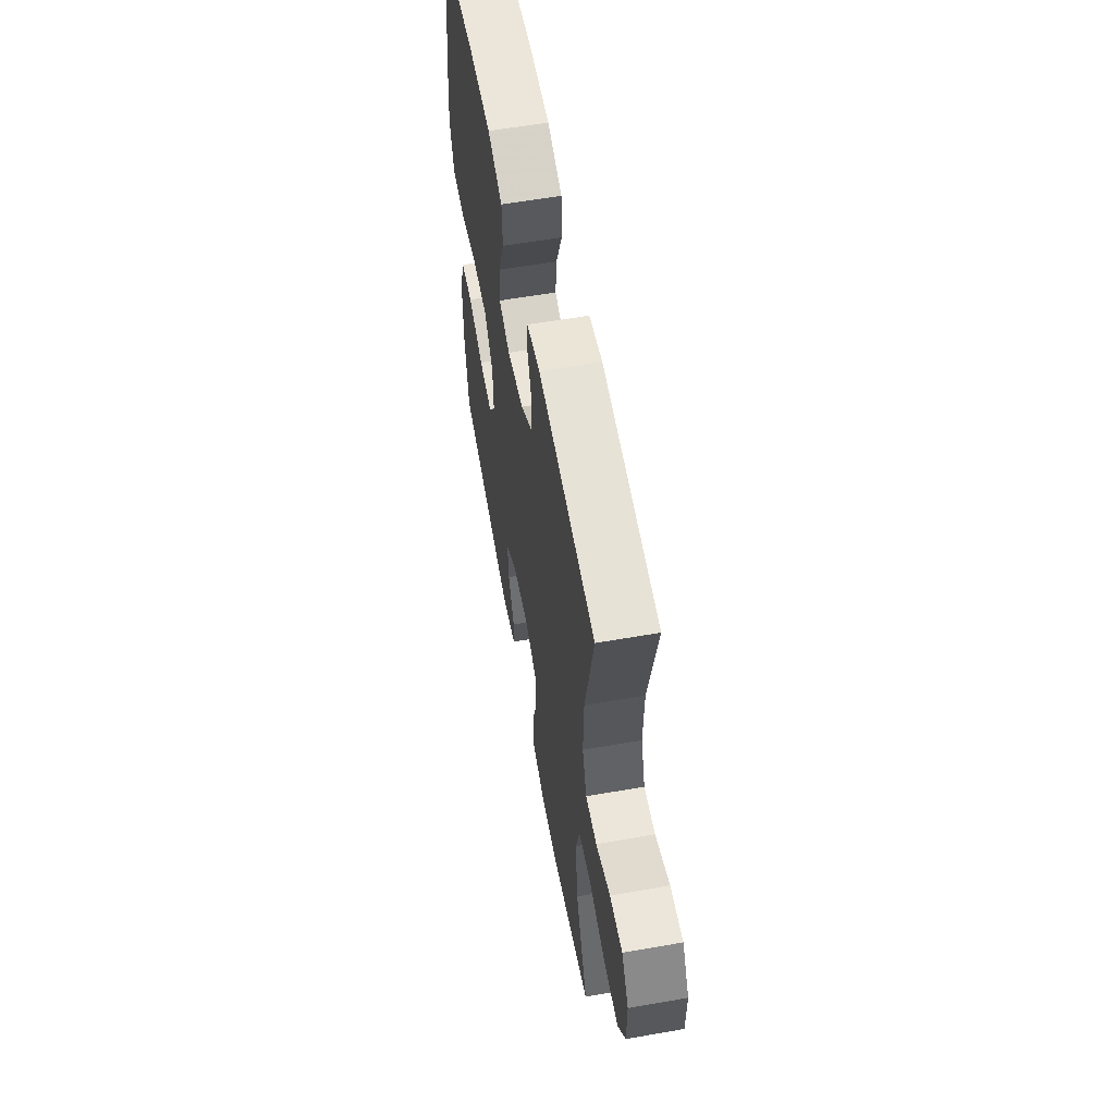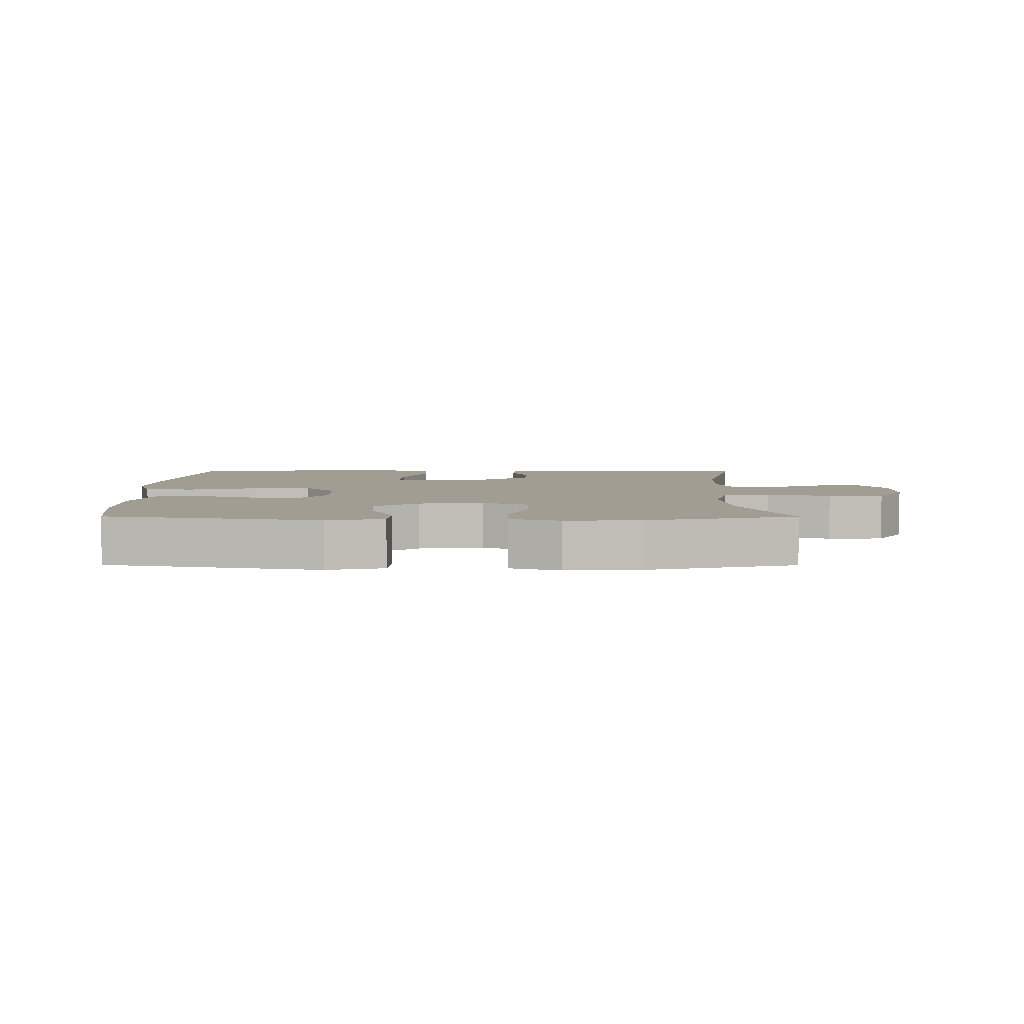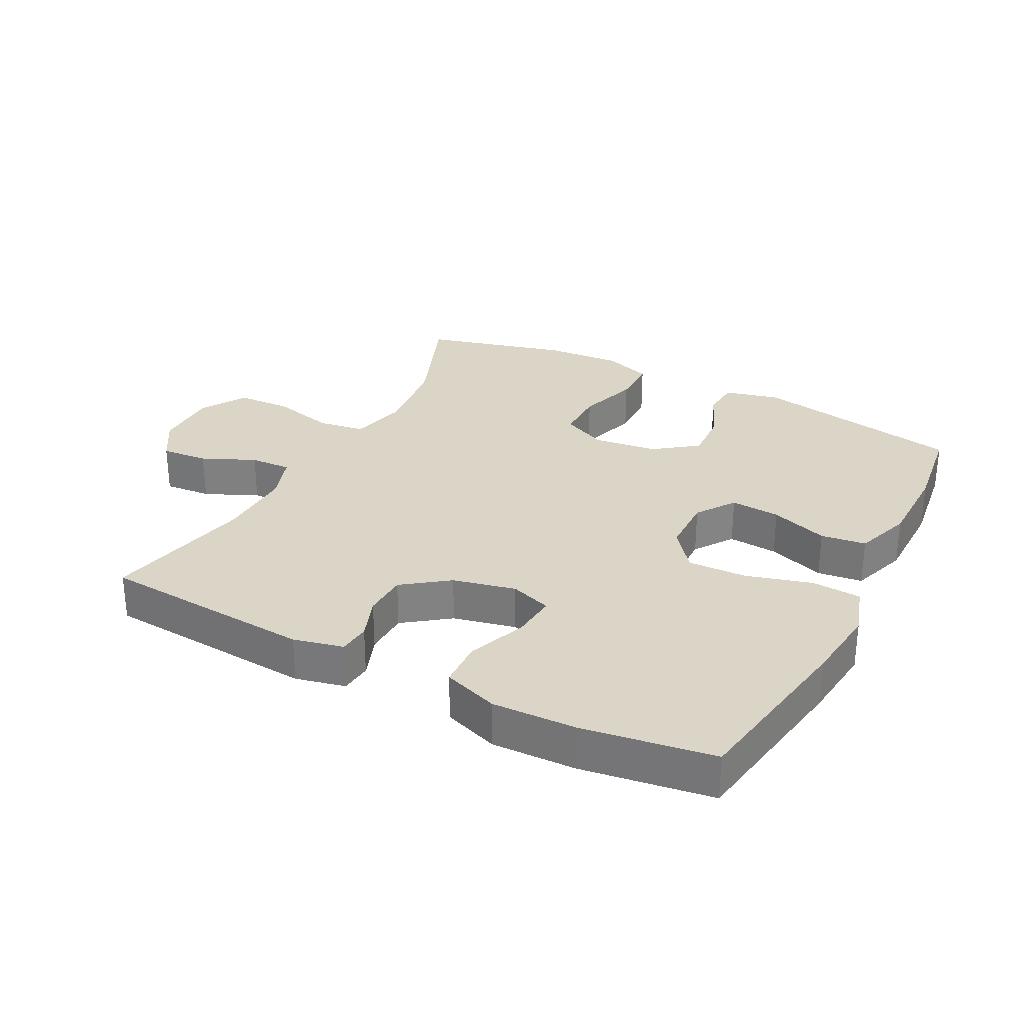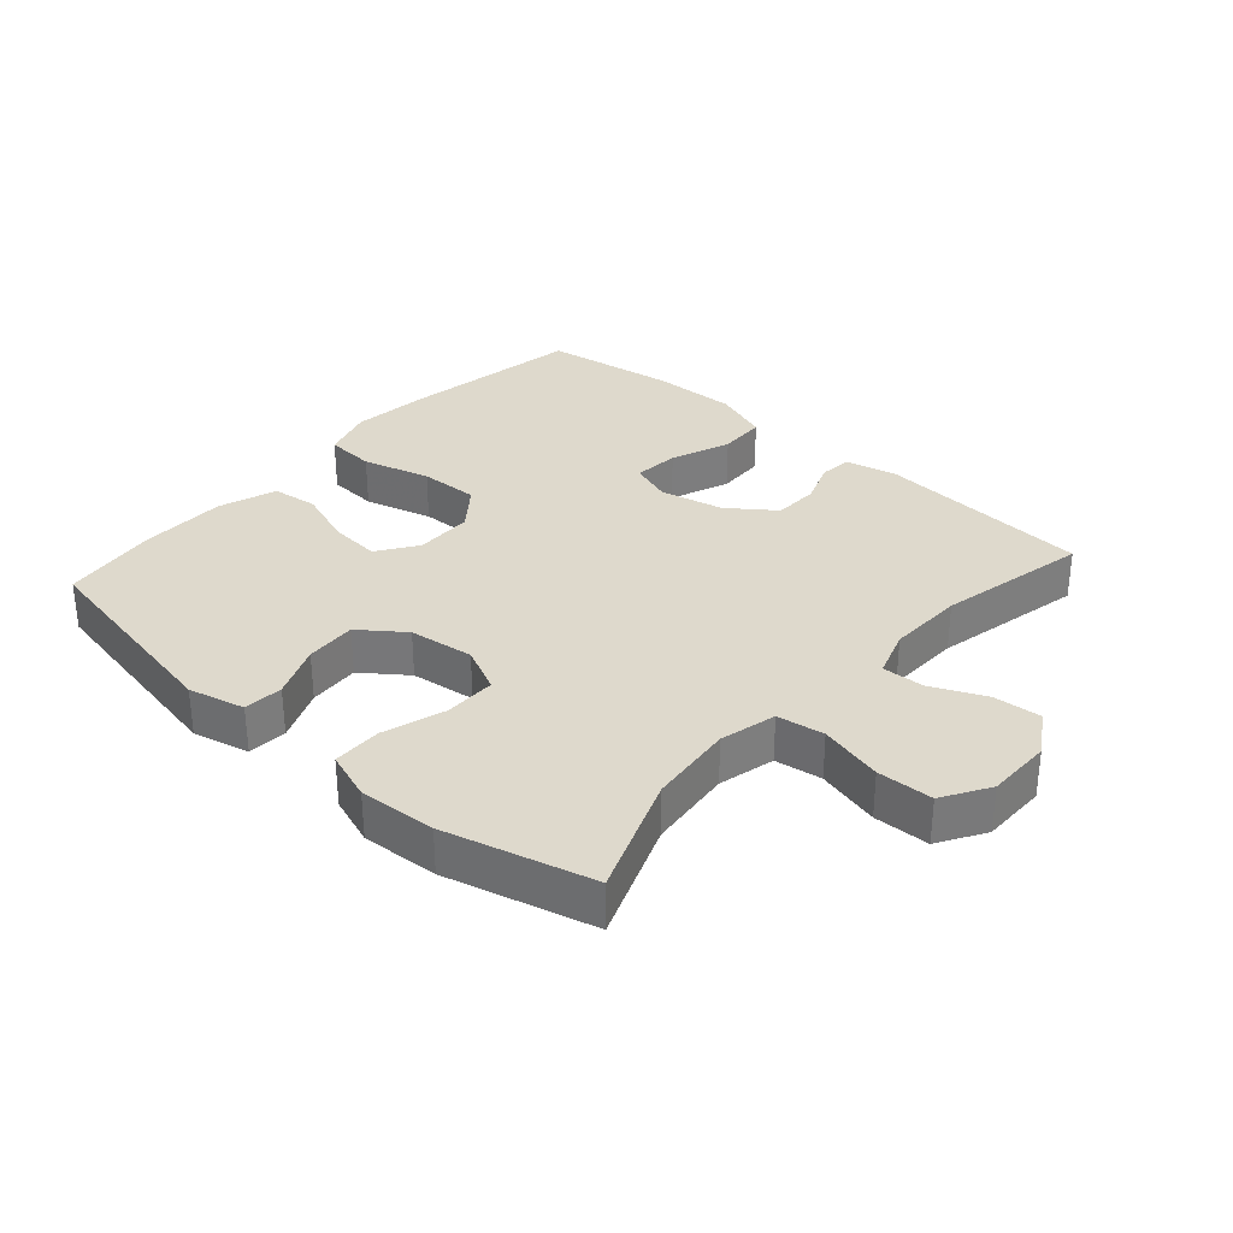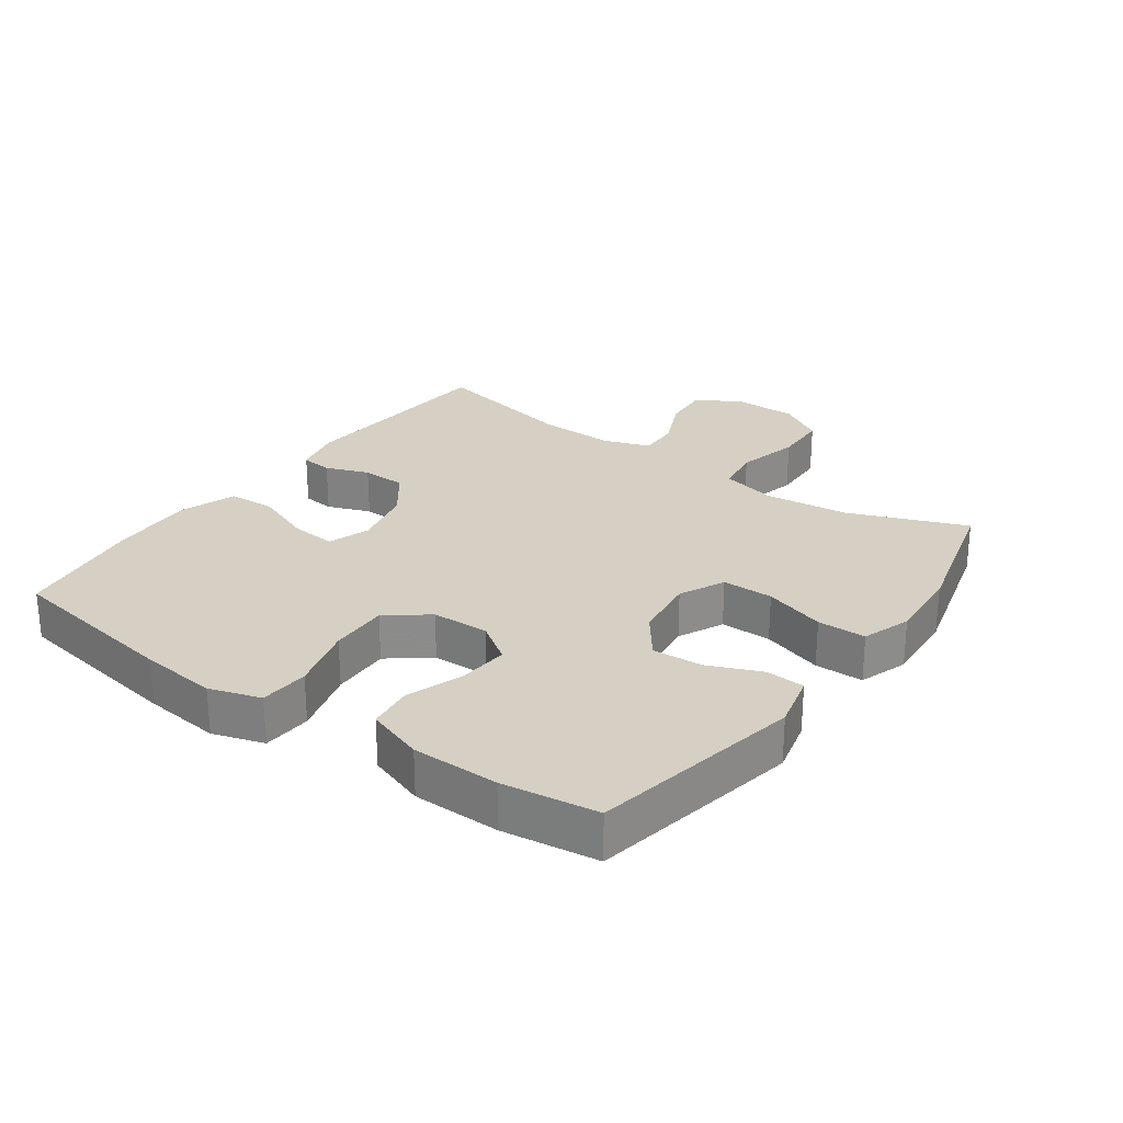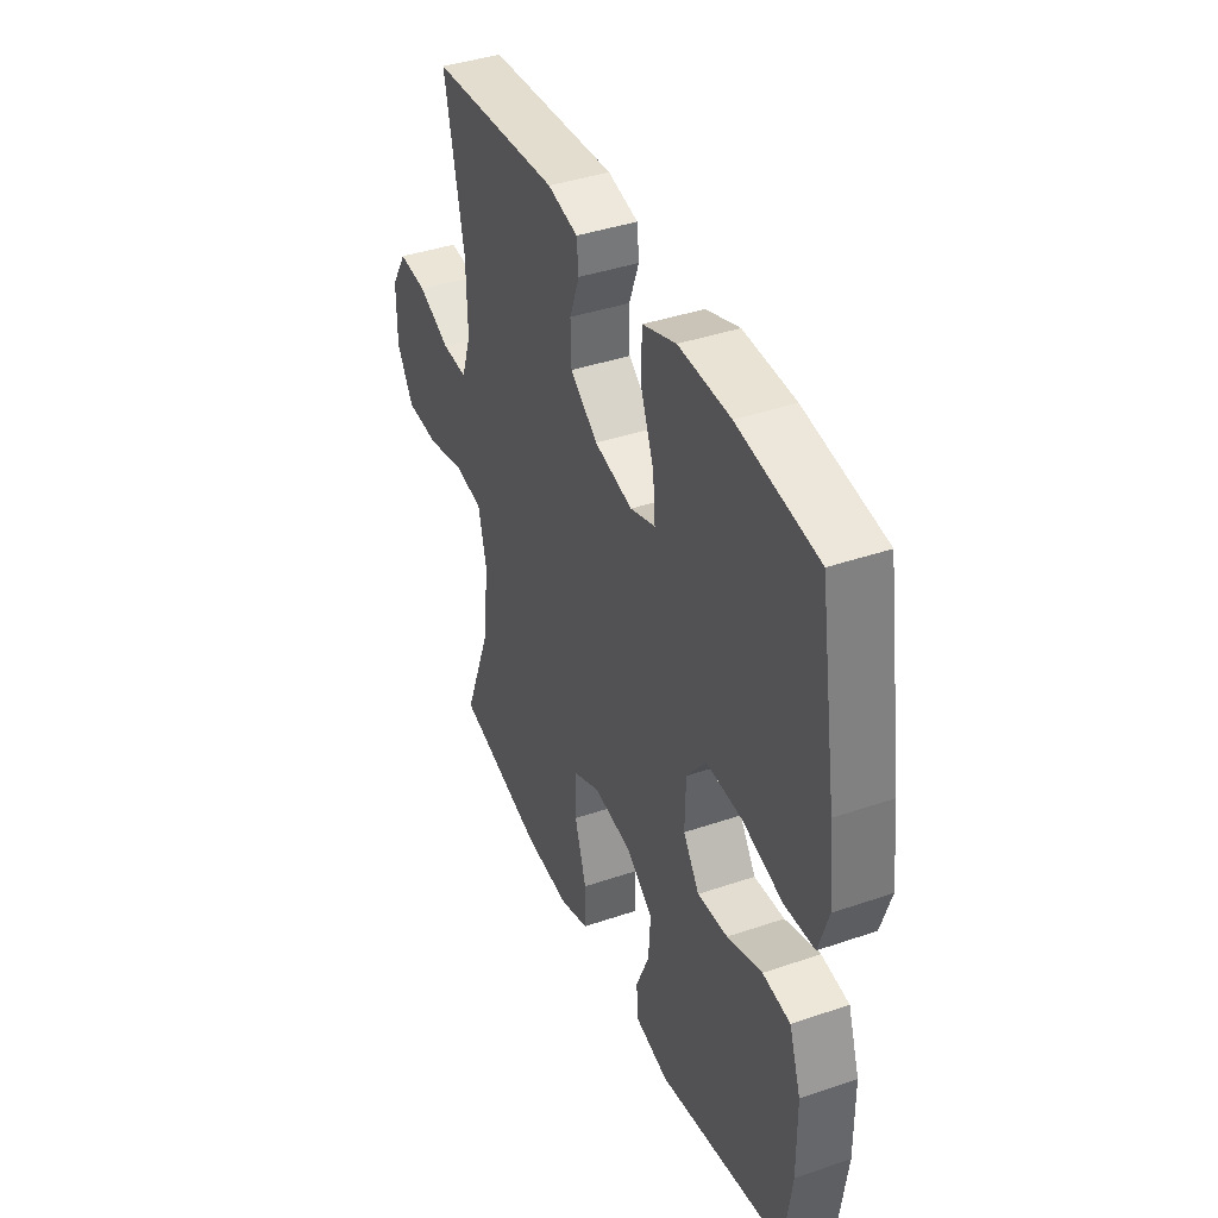
<metadata>
{"format":"obj","ext":"obj","renderer":"f3d","projection":"perspective","resolution":1024,"background":"white","views":[{"elev":59.1,"azim":-100.2,"up":"+Z"},{"elev":4.9,"azim":-179.8,"up":"+Y"},{"elev":29.6,"azim":27.5,"up":"+Y"},{"elev":32.2,"azim":-138.4,"up":"+Y"},{"elev":26.2,"azim":125.6,"up":"+Y"},{"elev":40.1,"azim":67.1,"up":"+Z"}]}
</metadata>
<code>
v 0.5 0.07 -0.5
v 0.174 0.07 -0.562
v 0.088 0.07 -0.541
v 0.084 0.07 -0.481
v 0.118 0.07 -0.4
v 0.123 0.07 -0.322
v 0.056 0.07 -0.272
v -0.043 0.07 -0.259
v -0.113 0.07 -0.292
v -0.113 0.07 -0.371
v -0.083 0.07 -0.466
v -0.084 0.07 -0.541
v -0.159 0.07 -0.567
v -0.276 0.07 -0.559
v -0.5 0.07 -0.5
v -0.429 0.07 -0.318
v -0.415 0.07 -0.188
v -0.436 0.07 -0.102
v -0.508 0.07 -0.091
v -0.605 0.07 -0.115
v -0.69 0.07 -0.112
v -0.733 0.07 -0.041
v -0.733 0.07 0.059
v -0.692 0.07 0.125
v -0.619 0.07 0.119
v -0.537 0.07 0.082
v -0.473 0.07 0.079
v -0.448 0.07 0.152
v -0.451 0.07 0.269
v -0.5 0.07 0.5
v -0.17 0.07 0.525
v -0.093 0.07 0.507
v -0.088 0.07 0.458
v -0.113 0.07 0.391
v -0.111 0.07 0.322
v -0.041 0.07 0.27
v 0.056 0.07 0.248
v 0.12 0.07 0.27
v 0.114 0.07 0.34
v 0.079 0.07 0.431
v 0.082 0.07 0.504
v 0.167 0.07 0.534
v 0.298 0.07 0.53
v 0.5 0.07 0.5
v 0.545 0.07 0.223
v 0.558 0.07 0.104
v 0.533 0.07 0.025
v 0.457 0.07 0.02
v 0.354 0.07 0.049
v 0.263 0.07 0.052
v 0.214 0.07 -0.011
v 0.212 0.07 -0.1
v 0.253 0.07 -0.16
v 0.33 0.07 -0.154
v 0.419 0.07 -0.123
v 0.489 0.07 -0.132
v 0.519 0.07 -0.22
v 0.52 0.07 -0.354
v 0.5 0 -0.5
v 0.174 0 -0.562
v 0.088 0 -0.541
v 0.084 0 -0.481
v 0.118 0 -0.4
v 0.123 0 -0.322
v 0.056 0 -0.272
v -0.043 0 -0.259
v -0.113 0 -0.292
v -0.113 0 -0.371
v -0.083 0 -0.466
v -0.084 0 -0.541
v -0.159 0 -0.567
v -0.276 0 -0.559
v -0.5 0 -0.5
v -0.429 0 -0.318
v -0.415 0 -0.188
v -0.436 0 -0.102
v -0.508 0 -0.091
v -0.605 0 -0.115
v -0.69 0 -0.112
v -0.733 0 -0.041
v -0.733 0 0.059
v -0.692 0 0.125
v -0.619 0 0.119
v -0.537 0 0.082
v -0.473 0 0.079
v -0.448 0 0.152
v -0.451 0 0.269
v -0.5 0 0.5
v -0.17 0 0.525
v -0.093 0 0.507
v -0.088 0 0.458
v -0.113 0 0.391
v -0.111 0 0.322
v -0.041 0 0.27
v 0.056 0 0.248
v 0.12 0 0.27
v 0.114 0 0.34
v 0.079 0 0.431
v 0.082 0 0.504
v 0.167 0 0.534
v 0.298 0 0.53
v 0.5 0 0.5
v 0.545 0 0.223
v 0.558 0 0.104
v 0.533 0 0.025
v 0.457 0 0.02
v 0.354 0 0.049
v 0.263 0 0.052
v 0.214 0 -0.011
v 0.212 0 -0.1
v 0.253 0 -0.16
v 0.33 0 -0.154
v 0.419 0 -0.123
v 0.489 0 -0.132
v 0.519 0 -0.22
v 0.52 0 -0.354
f 54 55 56 57
f 53 54 57 58
f 46 47 48 49
f 46 49 50
f 45 46 50
f 44 45 50
f 43 44 50 51
f 39 40 41 42
f 38 39 42 43
f 31 32 33 34
f 29 30 31 34
f 28 29 34 35
f 27 28 35 36
f 23 24 25 26
f 23 26 27
f 22 23 27
f 19 20 21 22
f 18 19 22 27
f 17 18 27 36
f 13 14 15 16
f 10 11 12 13
f 9 10 13 16
f 8 9 16 17
f 2 3 4 5
f 2 5 6
f 53 58 1 2
f 52 53 2 6
f 51 52 6 7
f 38 43 51 7
f 37 38 7 8
f 8 17 36 37
f 115 114 113 112
f 116 115 112 111
f 107 106 105 104
f 108 107 104
f 108 104 103
f 108 103 102
f 109 108 102 101
f 100 99 98 97
f 101 100 97 96
f 92 91 90 89
f 92 89 88 87
f 93 92 87 86
f 94 93 86 85
f 84 83 82 81
f 85 84 81
f 85 81 80
f 80 79 78 77
f 85 80 77 76
f 94 85 76 75
f 74 73 72 71
f 71 70 69 68
f 74 71 68 67
f 75 74 67 66
f 63 62 61 60
f 64 63 60
f 60 59 116 111
f 64 60 111 110
f 65 64 110 109
f 65 109 101 96
f 66 65 96 95
f 95 94 75 66
f 1 59 60 2
f 2 60 61 3
f 3 61 62 4
f 4 62 63 5
f 5 63 64 6
f 6 64 65 7
f 7 65 66 8
f 8 66 67 9
f 9 67 68 10
f 10 68 69 11
f 11 69 70 12
f 12 70 71 13
f 13 71 72 14
f 14 72 73 15
f 15 73 74 16
f 16 74 75 17
f 17 75 76 18
f 18 76 77 19
f 19 77 78 20
f 20 78 79 21
f 21 79 80 22
f 22 80 81 23
f 23 81 82 24
f 24 82 83 25
f 25 83 84 26
f 26 84 85 27
f 27 85 86 28
f 28 86 87 29
f 29 87 88 30
f 30 88 89 31
f 31 89 90 32
f 32 90 91 33
f 33 91 92 34
f 34 92 93 35
f 35 93 94 36
f 36 94 95 37
f 37 95 96 38
f 38 96 97 39
f 39 97 98 40
f 40 98 99 41
f 41 99 100 42
f 42 100 101 43
f 43 101 102 44
f 44 102 103 45
f 45 103 104 46
f 46 104 105 47
f 47 105 106 48
f 48 106 107 49
f 49 107 108 50
f 50 108 109 51
f 51 109 110 52
f 52 110 111 53
f 53 111 112 54
f 54 112 113 55
f 55 113 114 56
f 56 114 115 57
f 57 115 116 58
f 58 116 59 1

</code>
